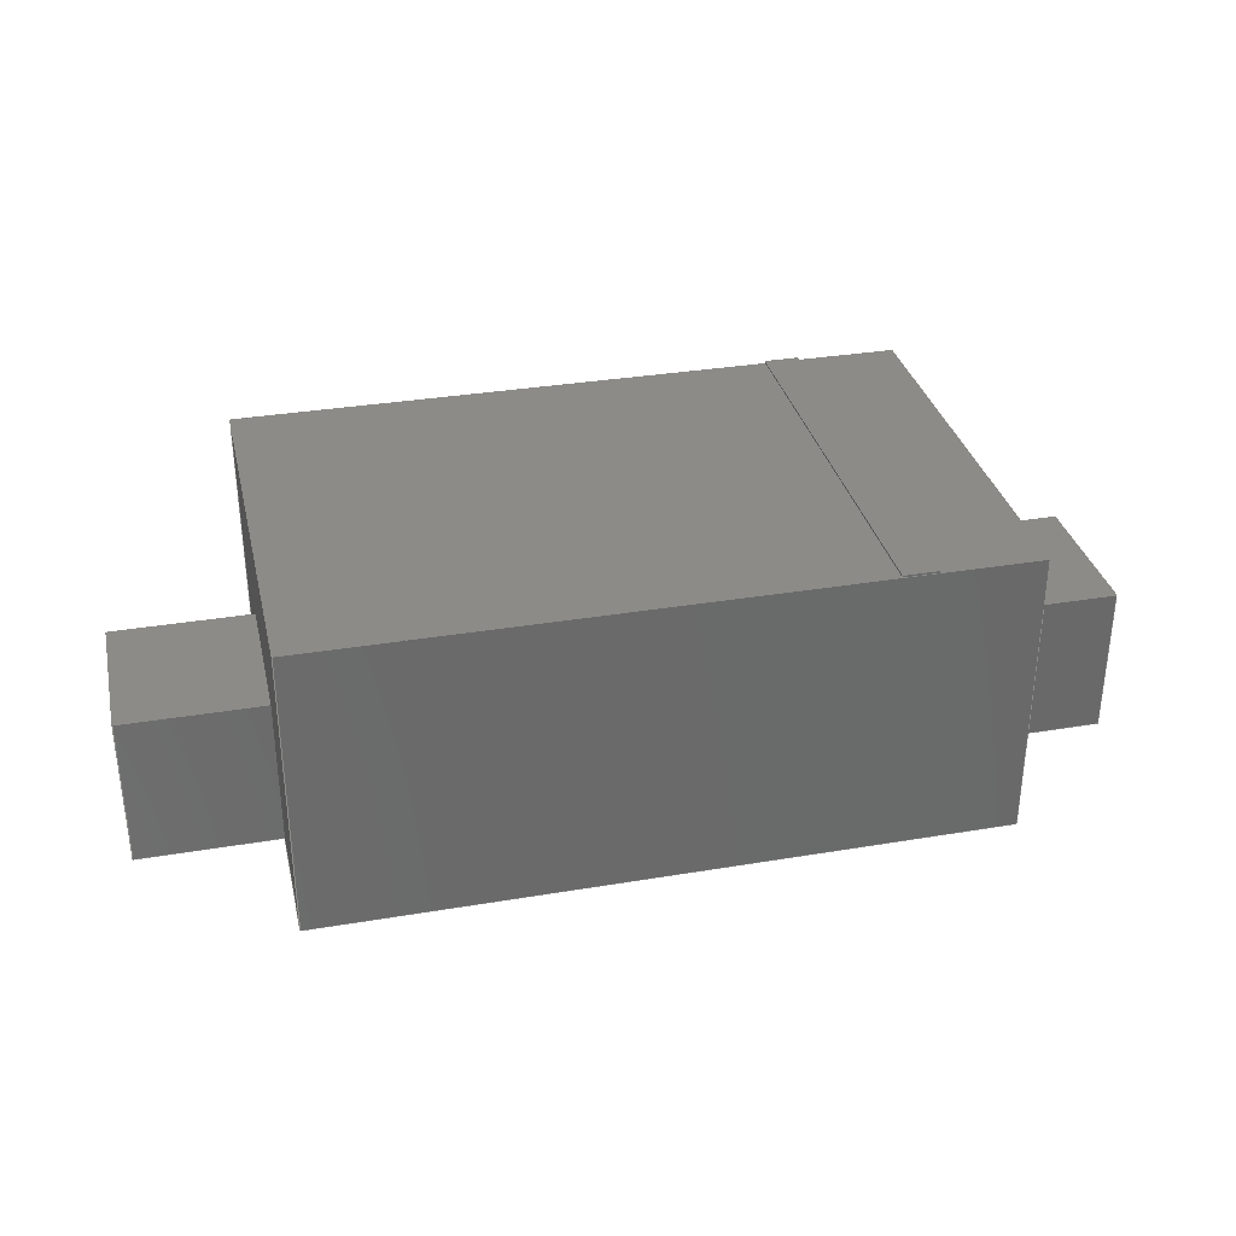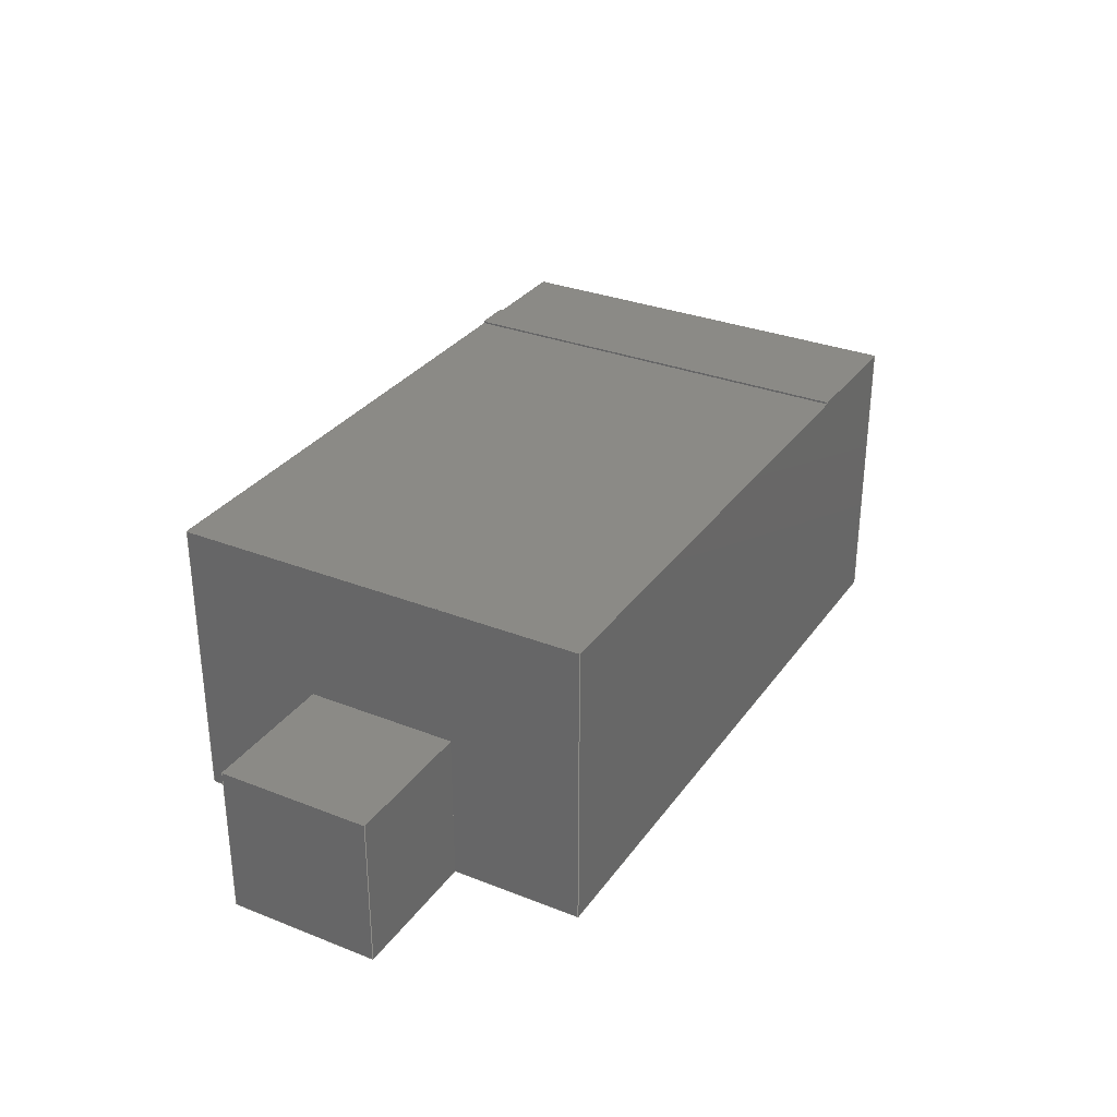
<metadata>
{"format":"step","ext":"step","renderer":"f3d","projection":"perspective","resolution":1024,"background":"white","views":[{"elev":33.1,"azim":167.0,"up":"+Z"},{"elev":31.1,"azim":119.3,"up":"+Z"}]}
</metadata>
<code>
ISO-10303-21;
DATA;
#1=APPLICATION_PROTOCOL_DEFINITION('international standard',  'automotive_design',2000,#2);
#2=APPLICATION_CONTEXT(  'core data for automotive mechanical design processes');
#3=SHAPE_DEFINITION_REPRESENTATION(#4,#10);
#4=PRODUCT_DEFINITION_SHAPE('','',#5);
#5=PRODUCT_DEFINITION('design','',#6,#9);
#6=PRODUCT_DEFINITION_FORMATION('','',#7);
#7=PRODUCT('Pad002','Pad002','',(#8));
#8=PRODUCT_CONTEXT('',#2,'mechanical');
#9=PRODUCT_DEFINITION_CONTEXT('part definition',#2,'design');
#10=ADVANCED_BREP_SHAPE_REPRESENTATION('',(#11,#15),#389);
#11=AXIS2_PLACEMENT_3D('',#12,#13,#14);
#12=CARTESIAN_POINT('',(0,0,0));
#13=DIRECTION('',(0,0,1));
#14=DIRECTION('',(1,0,-0));
#15=MANIFOLD_SOLID_BREP('',#16);
#16=CLOSED_SHELL('',(#17,#67,#104,#126,#141,#155,#179,#194,#213,#225,    #250,#266,#274,#292,#298,#313,#327,#341,#353,#362,#370,#381));
#17=ADVANCED_FACE('',(#18),#64,.F.);
#18=FACE_BOUND('',#19,.F.);
#19=EDGE_LOOP('',(#20,#29,#35,#40,#45,#49,#54,#61));
#20=ORIENTED_EDGE('',*,*,#21,.F.);
#21=EDGE_CURVE('',#22,#24,#26,.T.);
#22=VERTEX_POINT('',#23);
#23=CARTESIAN_POINT('',(-1.325,0.825,0));
#24=VERTEX_POINT('',#25);
#25=CARTESIAN_POINT('',(-1.325,0.3,0));
#26=LINE('',#23,#27);
#27=VECTOR('',#28,1);
#28=DIRECTION('',(2.691e-16,-1,0));
#29=ORIENTED_EDGE('',*,*,#30,.T.);
#30=EDGE_CURVE('',#22,#31,#33,.T.);
#31=VERTEX_POINT('',#32);
#32=CARTESIAN_POINT('',(-1.325,0.825,1.15));
#33=LINE('',#23,#34);
#34=VECTOR('',#13,1);
#35=ORIENTED_EDGE('',*,*,#36,.T.);
#36=EDGE_CURVE('',#31,#37,#39,.T.);
#37=VERTEX_POINT('',#38);
#38=CARTESIAN_POINT('',(-1.325,-0.825,1.15));
#39=LINE('',#32,#27);
#40=ORIENTED_EDGE('',*,*,#41,.F.);
#41=EDGE_CURVE('',#42,#37,#44,.T.);
#42=VERTEX_POINT('',#43);
#43=CARTESIAN_POINT('',(-1.325,-0.825,0));
#44=LINE('',#43,#34);
#45=ORIENTED_EDGE('',*,*,#46,.F.);
#46=EDGE_CURVE('',#47,#42,#26,.T.);
#47=VERTEX_POINT('',#48);
#48=CARTESIAN_POINT('',(-1.325,-0.3,0));
#49=ORIENTED_EDGE('',*,*,#50,.T.);
#50=EDGE_CURVE('',#47,#51,#53,.T.);
#51=VERTEX_POINT('',#52);
#52=CARTESIAN_POINT('',(-1.325,-0.3,0.6));
#53=LINE('',#48,#34);
#54=ORIENTED_EDGE('',*,*,#55,.T.);
#55=EDGE_CURVE('',#51,#56,#58,.T.);
#56=VERTEX_POINT('',#57);
#57=CARTESIAN_POINT('',(-1.325,0.3,0.6));
#58=LINE('',#52,#59);
#59=VECTOR('',#60,1);
#60=DIRECTION('',(0,1,0));
#61=ORIENTED_EDGE('',*,*,#62,.F.);
#62=EDGE_CURVE('',#24,#56,#63,.T.);
#63=LINE('',#25,#34);
#64=PLANE('',#65);
#65=AXIS2_PLACEMENT_3D('',#23,#66,#28);
#66=DIRECTION('',(1,2.691e-16,0));
#67=ADVANCED_FACE('',(#68),#101,.F.);
#68=FACE_BOUND('',#69,.F.);
#69=EDGE_LOOP('',(#70,#71,#74,#75,#82,#87,#92,#96));
#70=ORIENTED_EDGE('',*,*,#21,.T.);
#71=ORIENTED_EDGE('',*,*,#72,.F.);
#72=EDGE_CURVE('',#47,#24,#73,.T.);
#73=LINE('',#48,#59);
#74=ORIENTED_EDGE('',*,*,#46,.T.);
#75=ORIENTED_EDGE('',*,*,#76,.T.);
#76=EDGE_CURVE('',#42,#77,#79,.T.);
#77=VERTEX_POINT('',#78);
#78=CARTESIAN_POINT('',(1.325,-0.825,0));
#79=LINE('',#43,#80);
#80=VECTOR('',#81,1);
#81=DIRECTION('',(1,0,0));
#82=ORIENTED_EDGE('',*,*,#83,.T.);
#83=EDGE_CURVE('',#77,#84,#86,.T.);
#84=VERTEX_POINT('',#85);
#85=CARTESIAN_POINT('',(1.325,-0.3,0));
#86=LINE('',#78,#59);
#87=ORIENTED_EDGE('',*,*,#88,.T.);
#88=EDGE_CURVE('',#84,#89,#91,.T.);
#89=VERTEX_POINT('',#90);
#90=CARTESIAN_POINT('',(1.325,0.3,0));
#91=LINE('',#85,#59);
#92=ORIENTED_EDGE('',*,*,#93,.T.);
#93=EDGE_CURVE('',#89,#94,#86,.T.);
#94=VERTEX_POINT('',#95);
#95=CARTESIAN_POINT('',(1.325,0.825,0));
#96=ORIENTED_EDGE('',*,*,#97,.T.);
#97=EDGE_CURVE('',#94,#22,#98,.T.);
#98=LINE('',#95,#99);
#99=VECTOR('',#100,1);
#100=DIRECTION('',(-1,8.379e-17,0));
#101=PLANE('',#102);
#102=AXIS2_PLACEMENT_3D('',#103,#13,#81);
#103=CARTESIAN_POINT('',(-1.807e-16,7.746e-17,0));
#104=ADVANCED_FACE('',(#105),#123,.F.);
#105=FACE_BOUND('',#106,.F.);
#106=EDGE_LOOP('',(#107,#108,#115,#120));
#107=ORIENTED_EDGE('',*,*,#62,.T.);
#108=ORIENTED_EDGE('',*,*,#109,.T.);
#109=EDGE_CURVE('',#56,#110,#112,.T.);
#110=VERTEX_POINT('',#111);
#111=CARTESIAN_POINT('',(-1.875,0.3,0.6));
#112=LINE('',#57,#113);
#113=VECTOR('',#114,1);
#114=DIRECTION('',(-1,0,0));
#115=ORIENTED_EDGE('',*,*,#116,.F.);
#116=EDGE_CURVE('',#117,#110,#119,.T.);
#117=VERTEX_POINT('',#118);
#118=CARTESIAN_POINT('',(-1.875,0.3,0));
#119=LINE('',#118,#34);
#120=ORIENTED_EDGE('',*,*,#121,.F.);
#121=EDGE_CURVE('',#24,#117,#122,.T.);
#122=LINE('',#25,#113);
#123=PLANE('',#124);
#124=AXIS2_PLACEMENT_3D('',#25,#125,#114);
#125=DIRECTION('',(0,-1,0));
#126=ADVANCED_FACE('',(#127),#138,.T.);
#127=FACE_BOUND('',#128,.T.);
#128=EDGE_LOOP('',(#108,#129,#135,#54));
#129=ORIENTED_EDGE('',*,*,#130,.T.);
#130=EDGE_CURVE('',#110,#131,#133,.T.);
#131=VERTEX_POINT('',#132);
#132=CARTESIAN_POINT('',(-1.875,-0.3,0.6));
#133=LINE('',#111,#134);
#134=VECTOR('',#125,1);
#135=ORIENTED_EDGE('',*,*,#136,.T.);
#136=EDGE_CURVE('',#131,#51,#137,.T.);
#137=LINE('',#132,#80);
#138=PLANE('',#139);
#139=AXIS2_PLACEMENT_3D('',#140,#13,#81);
#140=CARTESIAN_POINT('',(-7.241e-17,0,0.6));
#141=ADVANCED_FACE('',(#142),#153,.F.);
#142=FACE_BOUND('',#143,.F.);
#143=EDGE_LOOP('',(#144,#135,#149,#150));
#144=ORIENTED_EDGE('',*,*,#145,.T.);
#145=EDGE_CURVE('',#146,#131,#148,.T.);
#146=VERTEX_POINT('',#147);
#147=CARTESIAN_POINT('',(-1.875,-0.3,0));
#148=LINE('',#147,#34);
#149=ORIENTED_EDGE('',*,*,#50,.F.);
#150=ORIENTED_EDGE('',*,*,#151,.F.);
#151=EDGE_CURVE('',#146,#47,#152,.T.);
#152=LINE('',#147,#80);
#153=PLANE('',#154);
#154=AXIS2_PLACEMENT_3D('',#147,#60,#81);
#155=ADVANCED_FACE('',(#156),#177,.F.);
#156=FACE_BOUND('',#157,.F.);
#157=EDGE_LOOP('',(#158,#159,#164,#169,#173,#176));
#158=ORIENTED_EDGE('',*,*,#41,.T.);
#159=ORIENTED_EDGE('',*,*,#160,.T.);
#160=EDGE_CURVE('',#37,#161,#163,.T.);
#161=VERTEX_POINT('',#162);
#162=CARTESIAN_POINT('',(-0.9275,-0.825,1.15));
#163=LINE('',#38,#80);
#164=ORIENTED_EDGE('',*,*,#165,.F.);
#165=EDGE_CURVE('',#166,#161,#168,.T.);
#166=VERTEX_POINT('',#167);
#167=CARTESIAN_POINT('',(-0.795,-0.825,1.15));
#168=LINE('',#167,#113);
#169=ORIENTED_EDGE('',*,*,#170,.T.);
#170=EDGE_CURVE('',#166,#171,#163,.T.);
#171=VERTEX_POINT('',#172);
#172=CARTESIAN_POINT('',(1.325,-0.825,1.15));
#173=ORIENTED_EDGE('',*,*,#174,.F.);
#174=EDGE_CURVE('',#77,#171,#175,.T.);
#175=LINE('',#78,#34);
#176=ORIENTED_EDGE('',*,*,#76,.F.);
#177=PLANE('',#178);
#178=AXIS2_PLACEMENT_3D('',#43,#60,#81);
#179=ADVANCED_FACE('',(#180),#191,.T.);
#180=FACE_BOUND('',#181,.T.);
#181=EDGE_LOOP('',(#182,#35,#159,#188));
#182=ORIENTED_EDGE('',*,*,#183,.T.);
#183=EDGE_CURVE('',#184,#31,#186,.T.);
#184=VERTEX_POINT('',#185);
#185=CARTESIAN_POINT('',(-0.9275,0.825,1.15));
#186=LINE('',#187,#99);
#187=CARTESIAN_POINT('',(1.325,0.825,1.15));
#188=ORIENTED_EDGE('',*,*,#189,.T.);
#189=EDGE_CURVE('',#161,#184,#190,.T.);
#190=LINE('',#162,#59);
#191=PLANE('',#192);
#192=AXIS2_PLACEMENT_3D('',#193,#13,#81);
#193=CARTESIAN_POINT('',(-1.807e-16,7.746e-17,1.15)  );
#194=ADVANCED_FACE('',(#195),#210,.F.);
#195=FACE_BOUND('',#196,.F.);
#196=EDGE_LOOP('',(#197,#201,#205,#182,#208,#209));
#197=ORIENTED_EDGE('',*,*,#198,.T.);
#198=EDGE_CURVE('',#94,#199,#200,.T.);
#199=VERTEX_POINT('',#187);
#200=LINE('',#95,#34);
#201=ORIENTED_EDGE('',*,*,#202,.T.);
#202=EDGE_CURVE('',#199,#203,#186,.T.);
#203=VERTEX_POINT('',#204);
#204=CARTESIAN_POINT('',(-0.795,0.825,1.15));
#205=ORIENTED_EDGE('',*,*,#206,.F.);
#206=EDGE_CURVE('',#184,#203,#207,.T.);
#207=LINE('',#185,#80);
#208=ORIENTED_EDGE('',*,*,#30,.F.);
#209=ORIENTED_EDGE('',*,*,#97,.F.);
#210=PLANE('',#211);
#211=AXIS2_PLACEMENT_3D('',#95,#212,#100);
#212=DIRECTION('',(-8.379e-17,-1,0));
#213=ADVANCED_FACE('',(#214),#222,.F.);
#214=FACE_BOUND('',#215,.F.);
#215=EDGE_LOOP('',(#216,#217,#220,#221));
#216=ORIENTED_EDGE('',*,*,#121,.T.);
#217=ORIENTED_EDGE('',*,*,#218,.T.);
#218=EDGE_CURVE('',#117,#146,#219,.T.);
#219=LINE('',#118,#134);
#220=ORIENTED_EDGE('',*,*,#151,.T.);
#221=ORIENTED_EDGE('',*,*,#72,.T.);
#222=PLANE('',#223);
#223=AXIS2_PLACEMENT_3D('',#224,#13,#81);
#224=CARTESIAN_POINT('',(-7.241e-17,0,0));
#225=ADVANCED_FACE('',(#226),#248,.F.);
#226=FACE_BOUND('',#227,.F.);
#227=EDGE_LOOP('',(#228,#229,#230,#233,#234,#235,#240,#245));
#228=ORIENTED_EDGE('',*,*,#83,.F.);
#229=ORIENTED_EDGE('',*,*,#174,.T.);
#230=ORIENTED_EDGE('',*,*,#231,.T.);
#231=EDGE_CURVE('',#171,#199,#232,.T.);
#232=LINE('',#172,#59);
#233=ORIENTED_EDGE('',*,*,#198,.F.);
#234=ORIENTED_EDGE('',*,*,#93,.F.);
#235=ORIENTED_EDGE('',*,*,#236,.T.);
#236=EDGE_CURVE('',#89,#237,#239,.T.);
#237=VERTEX_POINT('',#238);
#238=CARTESIAN_POINT('',(1.325,0.3,0.6));
#239=LINE('',#90,#34);
#240=ORIENTED_EDGE('',*,*,#241,.F.);
#241=EDGE_CURVE('',#242,#237,#244,.T.);
#242=VERTEX_POINT('',#243);
#243=CARTESIAN_POINT('',(1.325,-0.3,0.6));
#244=LINE('',#243,#59);
#245=ORIENTED_EDGE('',*,*,#246,.F.);
#246=EDGE_CURVE('',#84,#242,#247,.T.);
#247=LINE('',#85,#34);
#248=PLANE('',#249);
#249=AXIS2_PLACEMENT_3D('',#78,#114,#60);
#250=ADVANCED_FACE('',(#251),#222,.F.);
#251=FACE_BOUND('',#252,.T.);
#252=EDGE_LOOP('',(#253,#258,#263,#87));
#253=ORIENTED_EDGE('',*,*,#254,.T.);
#254=EDGE_CURVE('',#89,#255,#257,.T.);
#255=VERTEX_POINT('',#256);
#256=CARTESIAN_POINT('',(1.875,0.3,0));
#257=LINE('',#90,#80);
#258=ORIENTED_EDGE('',*,*,#259,.T.);
#259=EDGE_CURVE('',#255,#260,#262,.T.);
#260=VERTEX_POINT('',#261);
#261=CARTESIAN_POINT('',(1.875,-0.3,0));
#262=LINE('',#256,#134);
#263=ORIENTED_EDGE('',*,*,#264,.T.);
#264=EDGE_CURVE('',#260,#84,#265,.T.);
#265=LINE('',#261,#113);
#266=ADVANCED_FACE('',(#267),#272,.F.);
#267=FACE_BOUND('',#268,.F.);
#268=EDGE_LOOP('',(#269,#129,#270,#271));
#269=ORIENTED_EDGE('',*,*,#116,.T.);
#270=ORIENTED_EDGE('',*,*,#145,.F.);
#271=ORIENTED_EDGE('',*,*,#218,.F.);
#272=PLANE('',#273);
#273=AXIS2_PLACEMENT_3D('',#118,#81,#125);
#274=ADVANCED_FACE('',(#275),#290,.T.);
#275=FACE_BOUND('',#276,.T.);
#276=EDGE_LOOP('',(#277,#282,#287,#164));
#277=ORIENTED_EDGE('',*,*,#278,.T.);
#278=EDGE_CURVE('',#166,#279,#281,.T.);
#279=VERTEX_POINT('',#280);
#280=CARTESIAN_POINT('',(-0.795,-0.825,1.16));
#281=LINE('',#167,#34);
#282=ORIENTED_EDGE('',*,*,#283,.T.);
#283=EDGE_CURVE('',#279,#284,#286,.T.);
#284=VERTEX_POINT('',#285);
#285=CARTESIAN_POINT('',(-0.9275,-0.825,1.16));
#286=LINE('',#280,#113);
#287=ORIENTED_EDGE('',*,*,#288,.F.);
#288=EDGE_CURVE('',#161,#284,#289,.T.);
#289=LINE('',#162,#34);
#290=PLANE('',#291);
#291=AXIS2_PLACEMENT_3D('',#167,#125,#114);
#292=ADVANCED_FACE('',(#293),#191,.T.);
#293=FACE_BOUND('',#294,.T.);
#294=EDGE_LOOP('',(#201,#295,#169,#230));
#295=ORIENTED_EDGE('',*,*,#296,.T.);
#296=EDGE_CURVE('',#203,#166,#297,.T.);
#297=LINE('',#204,#134);
#298=ADVANCED_FACE('',(#299),#311,.T.);
#299=FACE_BOUND('',#300,.T.);
#300=EDGE_LOOP('',(#301,#302,#307,#310));
#301=ORIENTED_EDGE('',*,*,#288,.T.);
#302=ORIENTED_EDGE('',*,*,#303,.T.);
#303=EDGE_CURVE('',#284,#304,#306,.T.);
#304=VERTEX_POINT('',#305);
#305=CARTESIAN_POINT('',(-0.9275,0.825,1.16));
#306=LINE('',#285,#59);
#307=ORIENTED_EDGE('',*,*,#308,.F.);
#308=EDGE_CURVE('',#184,#304,#309,.T.);
#309=LINE('',#185,#34);
#310=ORIENTED_EDGE('',*,*,#189,.F.);
#311=PLANE('',#312);
#312=AXIS2_PLACEMENT_3D('',#162,#114,#60);
#313=ADVANCED_FACE('',(#314),#325,.T.);
#314=FACE_BOUND('',#315,.T.);
#315=EDGE_LOOP('',(#316,#317,#322,#205));
#316=ORIENTED_EDGE('',*,*,#308,.T.);
#317=ORIENTED_EDGE('',*,*,#318,.T.);
#318=EDGE_CURVE('',#304,#319,#321,.T.);
#319=VERTEX_POINT('',#320);
#320=CARTESIAN_POINT('',(-0.795,0.825,1.16));
#321=LINE('',#305,#80);
#322=ORIENTED_EDGE('',*,*,#323,.F.);
#323=EDGE_CURVE('',#203,#319,#324,.T.);
#324=LINE('',#204,#34);
#325=PLANE('',#326);
#326=AXIS2_PLACEMENT_3D('',#185,#60,#81);
#327=ADVANCED_FACE('',(#328),#339,.T.);
#328=FACE_BOUND('',#329,.T.);
#329=EDGE_LOOP('',(#330,#335,#245,#338));
#330=ORIENTED_EDGE('',*,*,#331,.T.);
#331=EDGE_CURVE('',#260,#332,#334,.T.);
#332=VERTEX_POINT('',#333);
#333=CARTESIAN_POINT('',(1.875,-0.3,0.6));
#334=LINE('',#261,#34);
#335=ORIENTED_EDGE('',*,*,#336,.T.);
#336=EDGE_CURVE('',#332,#242,#337,.T.);
#337=LINE('',#333,#113);
#338=ORIENTED_EDGE('',*,*,#264,.F.);
#339=PLANE('',#340);
#340=AXIS2_PLACEMENT_3D('',#261,#125,#114);
#341=ADVANCED_FACE('',(#342),#138,.T.);
#342=FACE_BOUND('',#343,.F.);
#343=EDGE_LOOP('',(#344,#349,#335,#352));
#344=ORIENTED_EDGE('',*,*,#345,.T.);
#345=EDGE_CURVE('',#237,#346,#348,.T.);
#346=VERTEX_POINT('',#347);
#347=CARTESIAN_POINT('',(1.875,0.3,0.6));
#348=LINE('',#238,#80);
#349=ORIENTED_EDGE('',*,*,#350,.T.);
#350=EDGE_CURVE('',#346,#332,#351,.T.);
#351=LINE('',#347,#134);
#352=ORIENTED_EDGE('',*,*,#241,.T.);
#353=ADVANCED_FACE('',(#354),#360,.T.);
#354=FACE_BOUND('',#355,.T.);
#355=EDGE_LOOP('',(#235,#344,#356,#359));
#356=ORIENTED_EDGE('',*,*,#357,.F.);
#357=EDGE_CURVE('',#255,#346,#358,.T.);
#358=LINE('',#256,#34);
#359=ORIENTED_EDGE('',*,*,#254,.F.);
#360=PLANE('',#361);
#361=AXIS2_PLACEMENT_3D('',#90,#60,#81);
#362=ADVANCED_FACE('',(#363),#368,.T.);
#363=FACE_BOUND('',#364,.T.);
#364=EDGE_LOOP('',(#365,#349,#366,#367));
#365=ORIENTED_EDGE('',*,*,#357,.T.);
#366=ORIENTED_EDGE('',*,*,#331,.F.);
#367=ORIENTED_EDGE('',*,*,#259,.F.);
#368=PLANE('',#369);
#369=AXIS2_PLACEMENT_3D('',#256,#81,#125);
#370=ADVANCED_FACE('',(#371),#379,.T.);
#371=FACE_BOUND('',#372,.T.);
#372=EDGE_LOOP('',(#373,#374,#377,#378));
#373=ORIENTED_EDGE('',*,*,#323,.T.);
#374=ORIENTED_EDGE('',*,*,#375,.T.);
#375=EDGE_CURVE('',#319,#279,#376,.T.);
#376=LINE('',#320,#134);
#377=ORIENTED_EDGE('',*,*,#278,.F.);
#378=ORIENTED_EDGE('',*,*,#296,.F.);
#379=PLANE('',#380);
#380=AXIS2_PLACEMENT_3D('',#204,#14,#125);
#381=ADVANCED_FACE('',(#382),#384,.T.);
#382=FACE_BOUND('',#383,.F.);
#383=EDGE_LOOP('',(#317,#374,#282,#302));
#384=PLANE('',#385);
#385=AXIS2_PLACEMENT_3D('',#386,#387,#388);
#386=CARTESIAN_POINT('',(-0.8612,0,1.16));
#387=DIRECTION('',(5.199e-30,0,1));
#388=DIRECTION('',(1,0,-5.199e-30));
#389=( GEOMETRIC_REPRESENTATION_CONTEXT(3) GLOBAL_UNCERTAINTY_ASSIGNED_CONTEXT((#393)) GLOBAL_UNIT_ASSIGNED_CONTEXT((#390,#391,#392)) REPRESENTATION_CONTEXT('Context #1',  '3D Context with UNIT and UNCERTAINTY') );
#390=( LENGTH_UNIT() NAMED_UNIT(*) SI_UNIT(.MILLI.,.METRE.) );
#391=( NAMED_UNIT(*) PLANE_ANGLE_UNIT() SI_UNIT($,.RADIAN.) );
#392=( NAMED_UNIT(*) SI_UNIT($,.STERADIAN.) SOLID_ANGLE_UNIT() );
#393=UNCERTAINTY_MEASURE_WITH_UNIT(LENGTH_MEASURE(1e-07),#390,  'distance_accuracy_value','confusion accuracy');
#394=PRODUCT_RELATED_PRODUCT_CATEGORY('part',$,(#7));
#395=MECHANICAL_DESIGN_GEOMETRIC_PRESENTATION_REPRESENTATION('',(#396,    #407,#415,#423,#424,#425,#426,#427,#428,#429,#430,#431,#432,#433,    #434,#435),#389);
#396=STYLED_ITEM('color',(#397),#15);
#397=PRESENTATION_STYLE_ASSIGNMENT((#398,#404));
#398=SURFACE_STYLE_USAGE(.BOTH.,#399);
#399=SURFACE_SIDE_STYLE('',(#400));
#400=SURFACE_STYLE_FILL_AREA(#401);
#401=FILL_AREA_STYLE('',(#402));
#402=FILL_AREA_STYLE_COLOUR('',#403);
#403=COLOUR_RGB('',0.8,0.8,0.8);
#404=CURVE_STYLE('',#405,POSITIVE_LENGTH_MEASURE(0.1),#406);
#405=DRAUGHTING_PRE_DEFINED_CURVE_FONT('continuous');
#406=COLOUR_RGB('',0.09804,0.09804,  0.09804);
#407=OVER_RIDING_STYLED_ITEM('overriding color',(#408),#17,#396);
#408=PRESENTATION_STYLE_ASSIGNMENT((#409));
#409=SURFACE_STYLE_USAGE(.BOTH.,#410);
#410=SURFACE_SIDE_STYLE('',(#411));
#411=SURFACE_STYLE_FILL_AREA(#412);
#412=FILL_AREA_STYLE('',(#413));
#413=FILL_AREA_STYLE_COLOUR('',#414);
#414=DRAUGHTING_PRE_DEFINED_COLOUR('black');
#415=OVER_RIDING_STYLED_ITEM('overriding color',(#416),#104,#396);
#416=PRESENTATION_STYLE_ASSIGNMENT((#417));
#417=SURFACE_STYLE_USAGE(.BOTH.,#418);
#418=SURFACE_SIDE_STYLE('',(#419));
#419=SURFACE_STYLE_FILL_AREA(#420);
#420=FILL_AREA_STYLE('',(#421));
#421=FILL_AREA_STYLE_COLOUR('',#422);
#422=DRAUGHTING_PRE_DEFINED_COLOUR('white');
#423=OVER_RIDING_STYLED_ITEM('overriding color',(#416),#126,#396);
#424=OVER_RIDING_STYLED_ITEM('overriding color',(#416),#141,#396);
#425=OVER_RIDING_STYLED_ITEM('overriding color',(#408),#155,#396);
#426=OVER_RIDING_STYLED_ITEM('overriding color',(#408),#179,#396);
#427=OVER_RIDING_STYLED_ITEM('overriding color',(#408),#194,#396);
#428=OVER_RIDING_STYLED_ITEM('overriding color',(#408),#225,#396);
#429=OVER_RIDING_STYLED_ITEM('overriding color',(#416),#266,#396);
#430=OVER_RIDING_STYLED_ITEM('overriding color',(#408),#292,#396);
#431=OVER_RIDING_STYLED_ITEM('overriding color',(#416),#327,#396);
#432=OVER_RIDING_STYLED_ITEM('overriding color',(#416),#341,#396);
#433=OVER_RIDING_STYLED_ITEM('overriding color',(#416),#353,#396);
#434=OVER_RIDING_STYLED_ITEM('overriding color',(#416),#362,#396);
#435=OVER_RIDING_STYLED_ITEM('overriding color',(#416),#381,#396);
ENDSEC;
END-ISO-10303-21;


</code>
